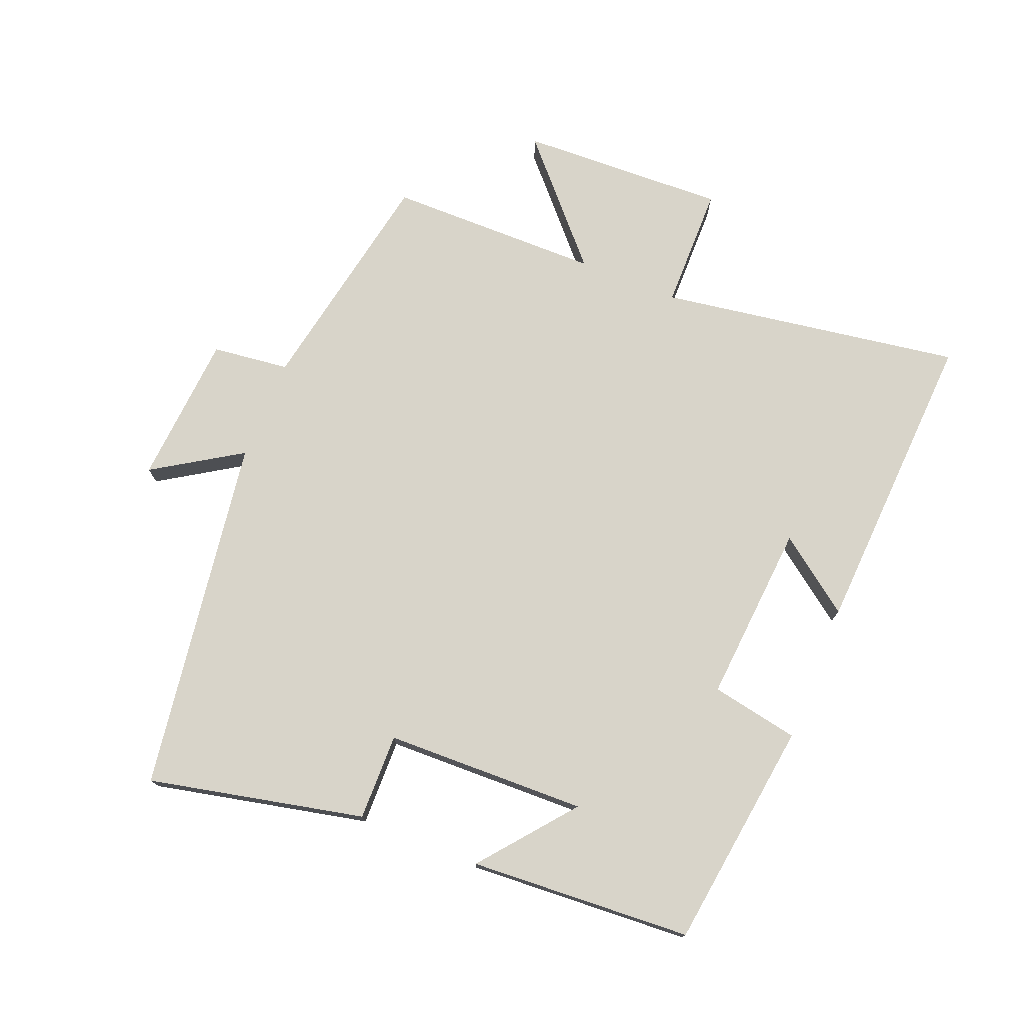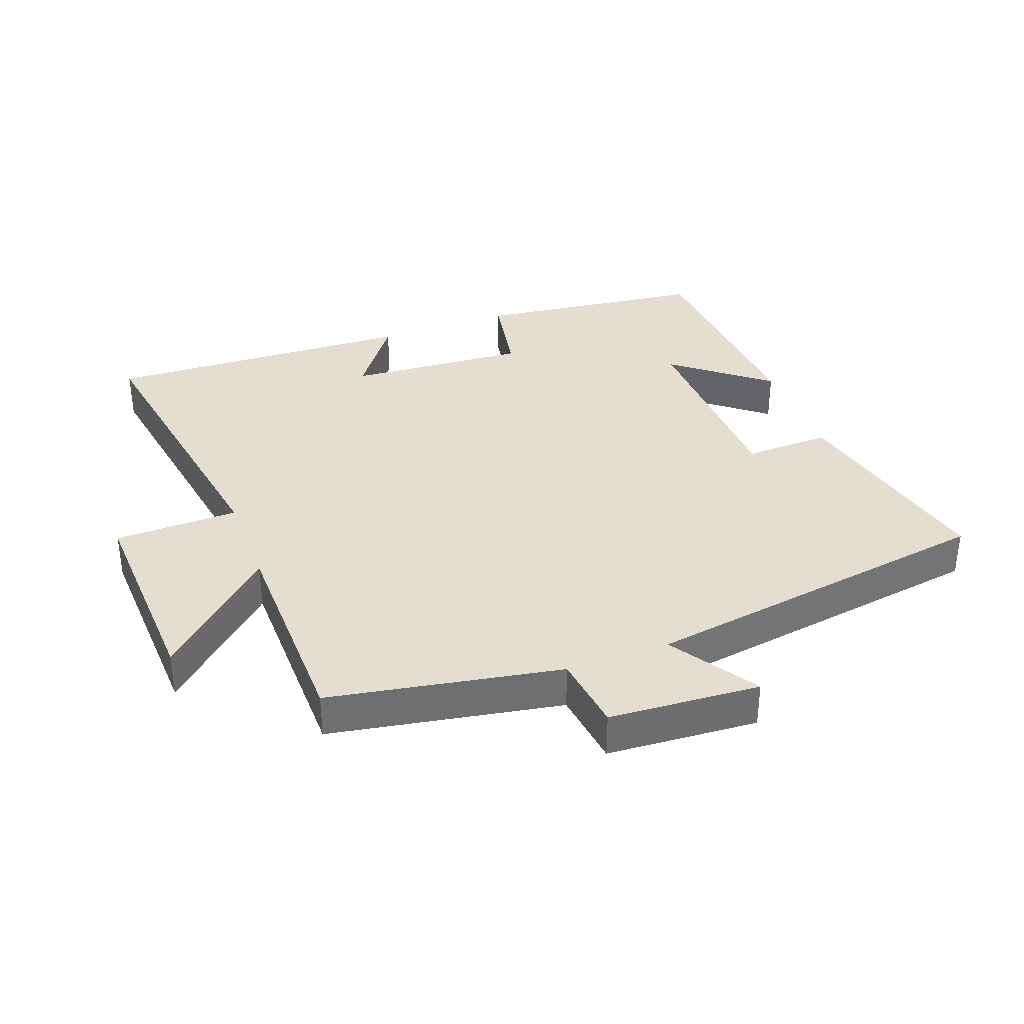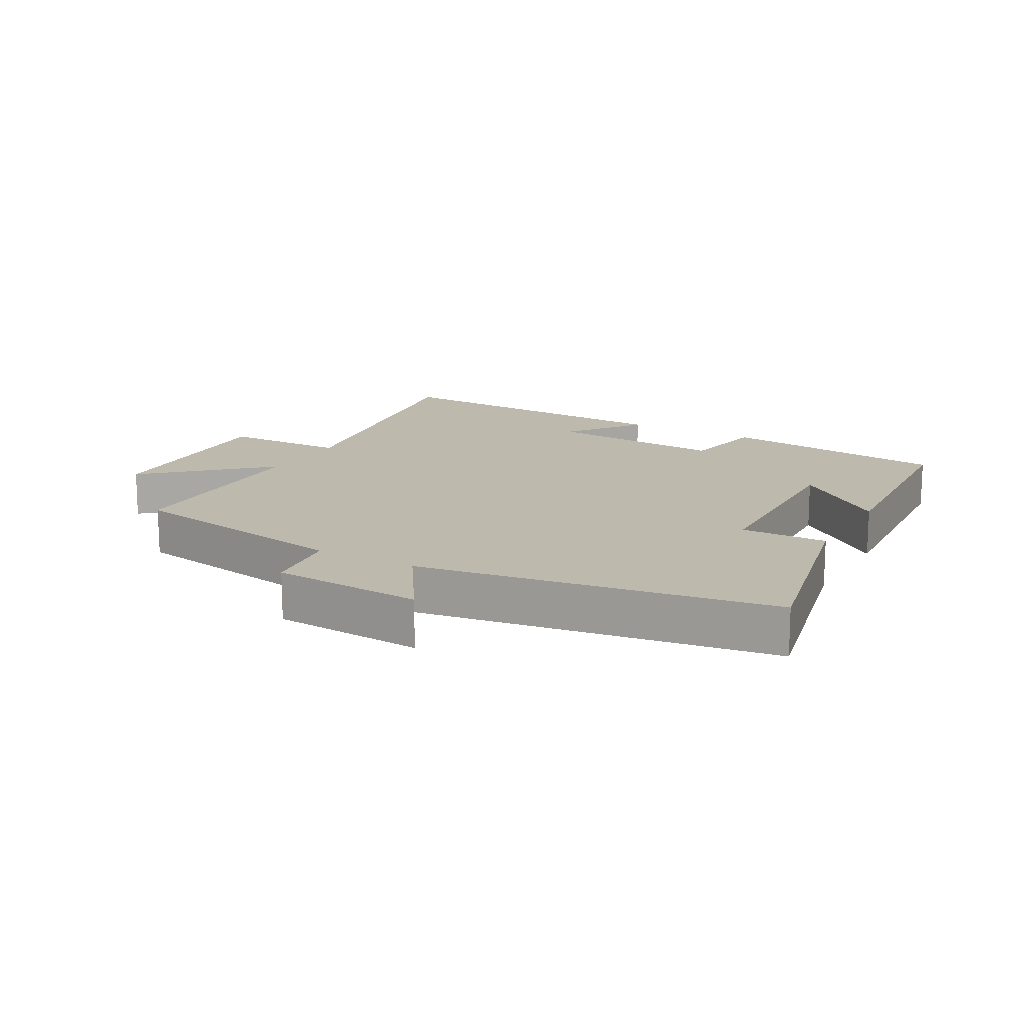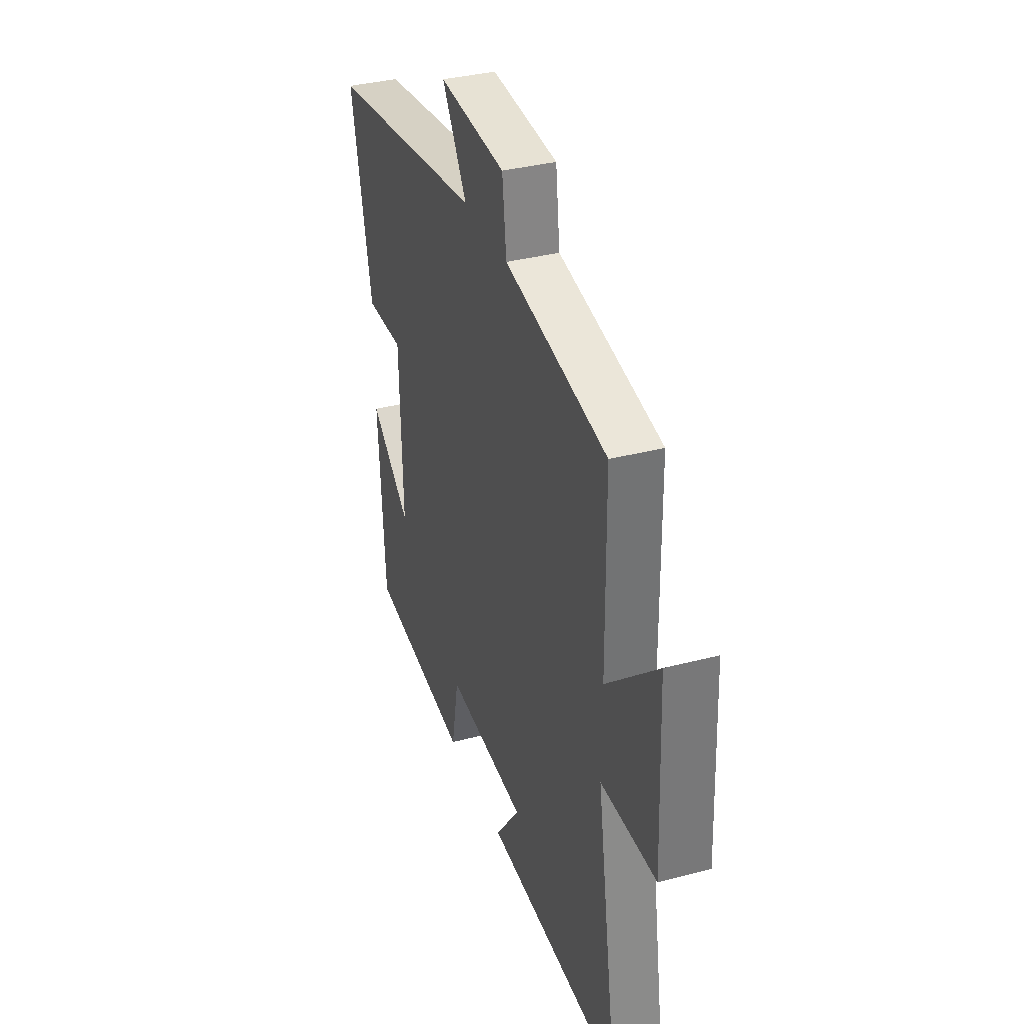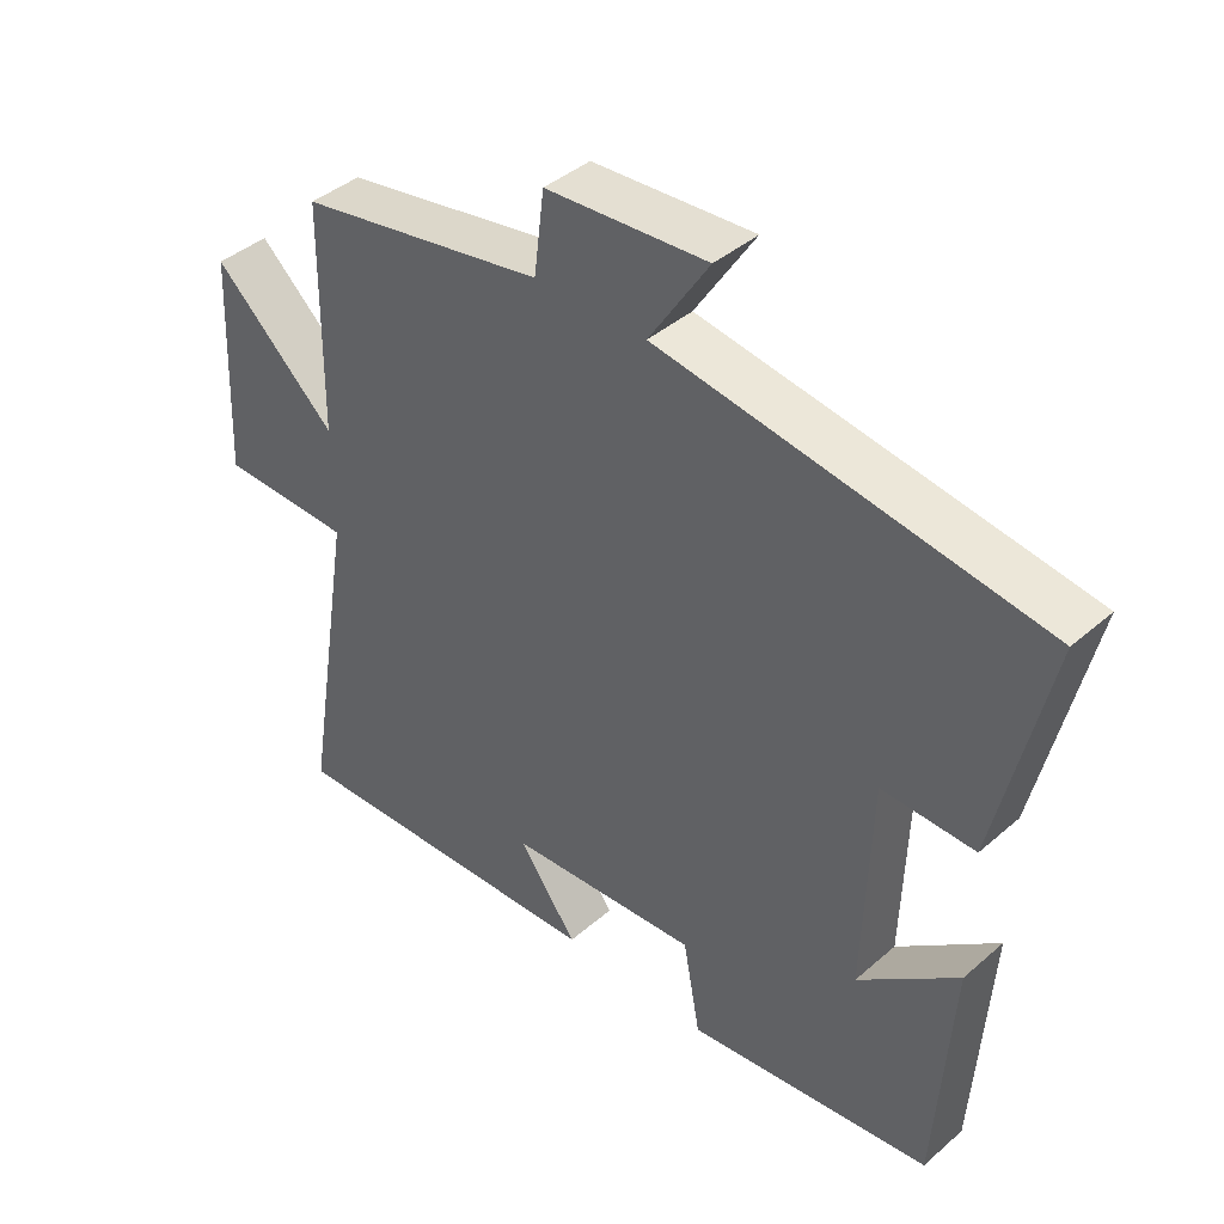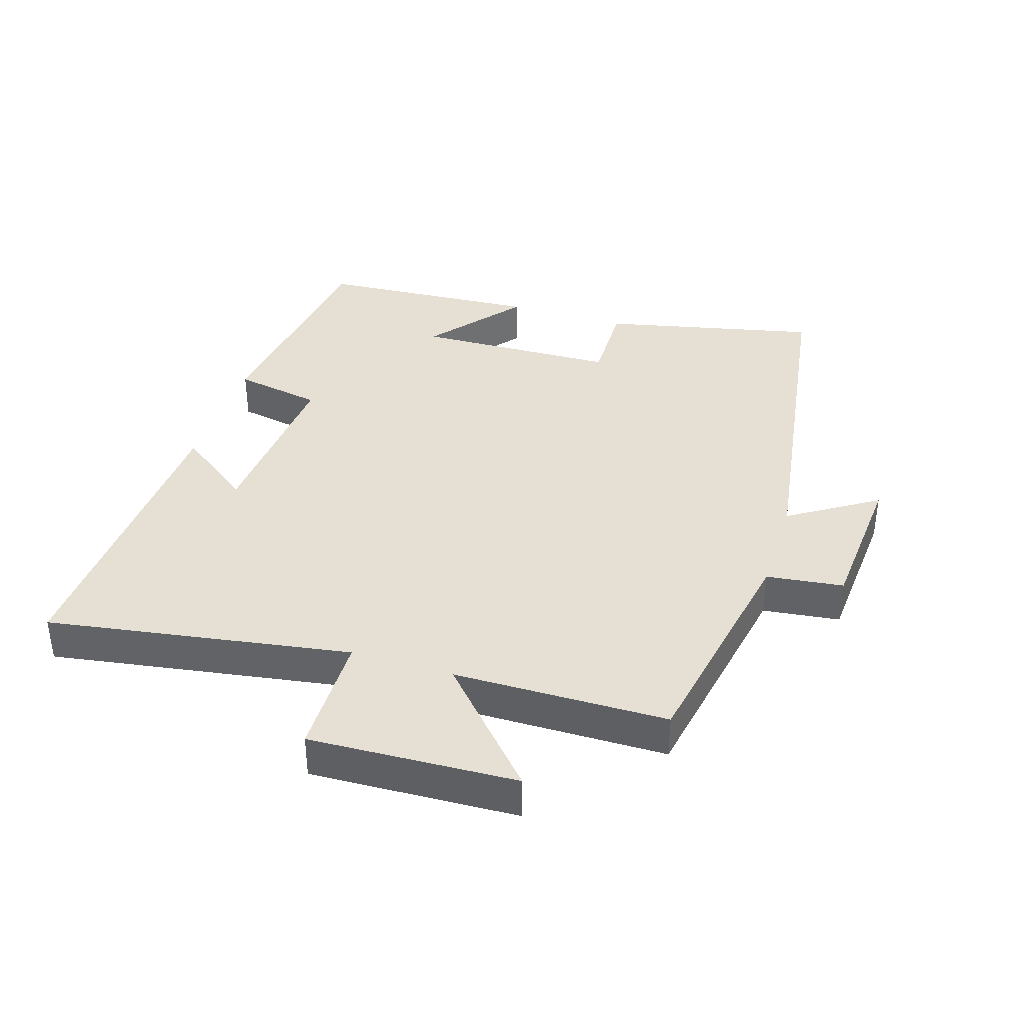
<metadata>
{"format":"obj","ext":"obj","renderer":"f3d","projection":"perspective","resolution":1024,"background":"white","views":[{"elev":75.2,"azim":112.3,"up":"+Y"},{"elev":35.8,"azim":-20.5,"up":"+Y"},{"elev":15.2,"azim":29.2,"up":"+Y"},{"elev":35.6,"azim":-109.1,"up":"+Z"},{"elev":41.1,"azim":43.6,"up":"+Z"},{"elev":37.9,"azim":-72.4,"up":"+Y"}]}
</metadata>
<code>
v -0.576 0.07 -0.522
v -0.5 0.07 -0.055
v -0.692 0.07 -0.052
v -0.678 0.07 0.268
v -0.5 0.07 0.105
v -0.496 0.07 0.435
v -0.138 0.07 0.5
v -0.123 0.07 0.619
v 0.111 0.07 0.635
v 0.024 0.07 0.5
v 0.575 0.07 0.416
v 0.5 0.07 0.083
v 0.366 0.07 0.086
v 0.356 0.07 -0.226
v 0.5 0.07 -0.111
v 0.477 0.07 -0.455
v 0.122 0.07 -0.5
v 0.097 0.07 -0.364
v -0.181 0.07 -0.384
v -0.096 0.07 -0.5
v -0.576 0 -0.522
v -0.5 0 -0.055
v -0.692 0 -0.052
v -0.678 0 0.268
v -0.5 0 0.105
v -0.496 0 0.435
v -0.138 0 0.5
v -0.123 0 0.619
v 0.111 0 0.635
v 0.024 0 0.5
v 0.575 0 0.416
v 0.5 0 0.083
v 0.366 0 0.086
v 0.356 0 -0.226
v 0.5 0 -0.111
v 0.477 0 -0.455
v 0.122 0 -0.5
v 0.097 0 -0.364
v -0.181 0 -0.384
v -0.096 0 -0.5
f 19 20 1 2
f 18 19 2
f 16 17 18
f 16 18 2
f 14 15 16
f 14 16 2
f 13 14 2
f 10 11 12 13
f 10 13 2 3
f 7 8 9 10
f 5 6 7 10
f 5 10 3
f 3 4 5
f 22 21 40 39
f 22 39 38
f 38 37 36
f 22 38 36
f 36 35 34
f 22 36 34
f 22 34 33
f 33 32 31 30
f 23 22 33 30
f 30 29 28 27
f 30 27 26 25
f 23 30 25
f 25 24 23
f 1 21 22 2
f 2 22 23 3
f 3 23 24 4
f 4 24 25 5
f 5 25 26 6
f 6 26 27 7
f 7 27 28 8
f 8 28 29 9
f 9 29 30 10
f 10 30 31 11
f 11 31 32 12
f 12 32 33 13
f 13 33 34 14
f 14 34 35 15
f 15 35 36 16
f 16 36 37 17
f 17 37 38 18
f 18 38 39 19
f 19 39 40 20
f 20 40 21 1

</code>
